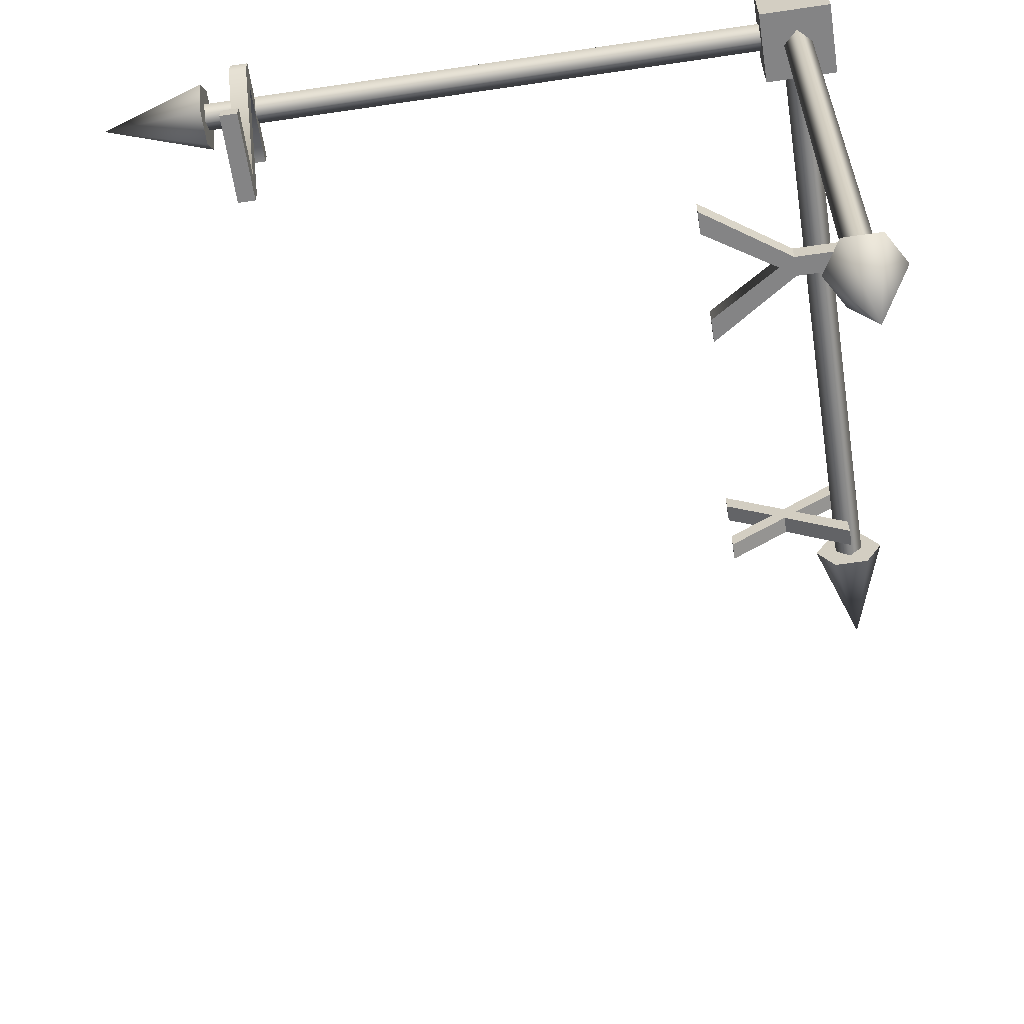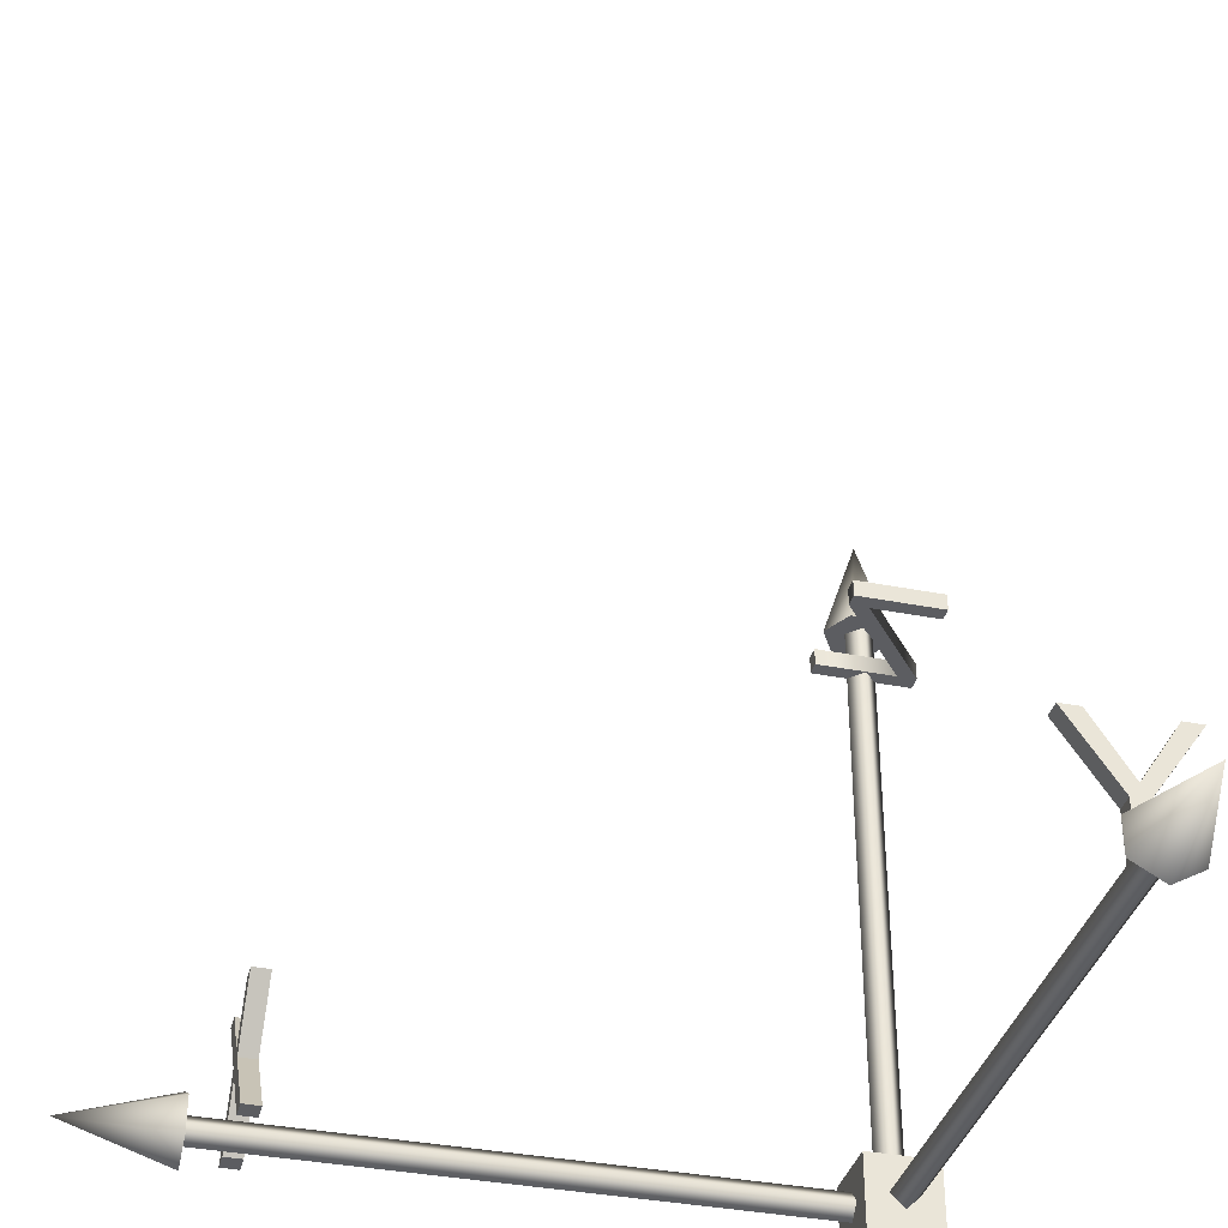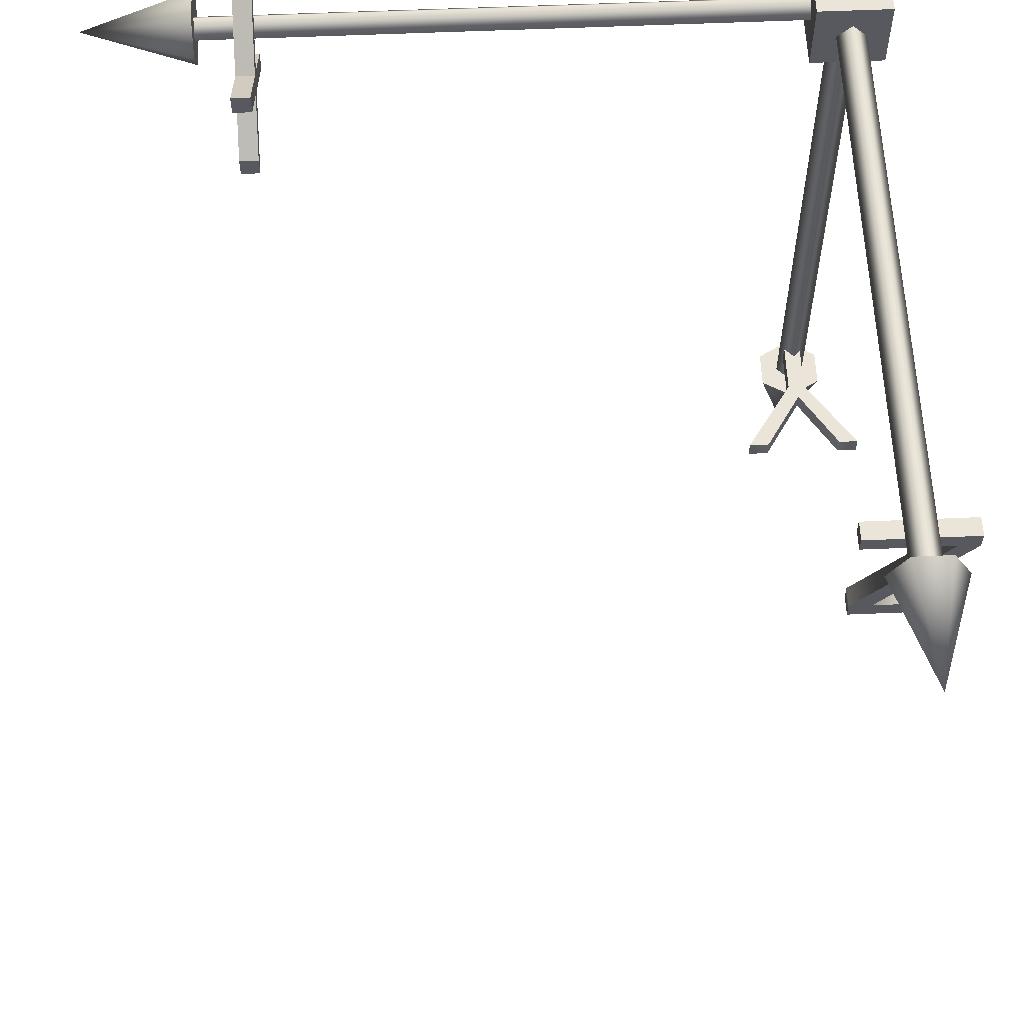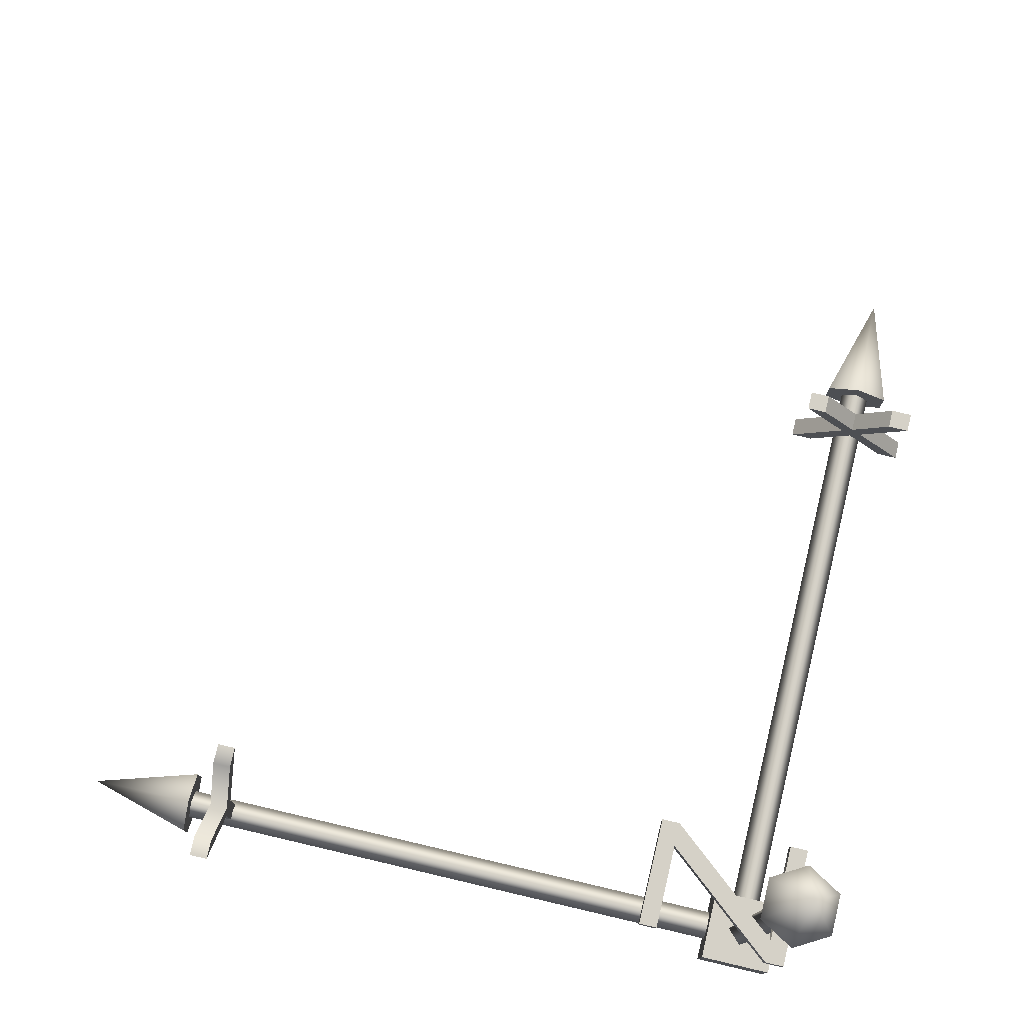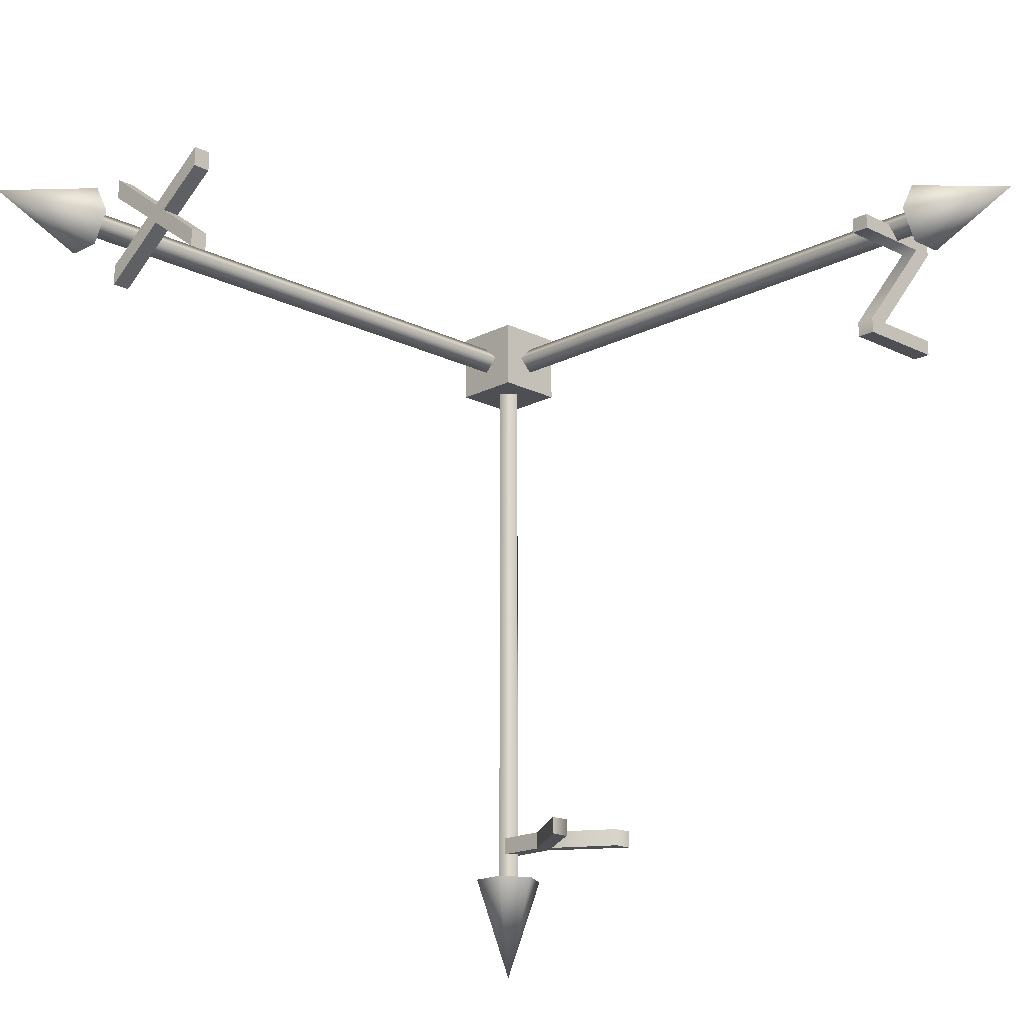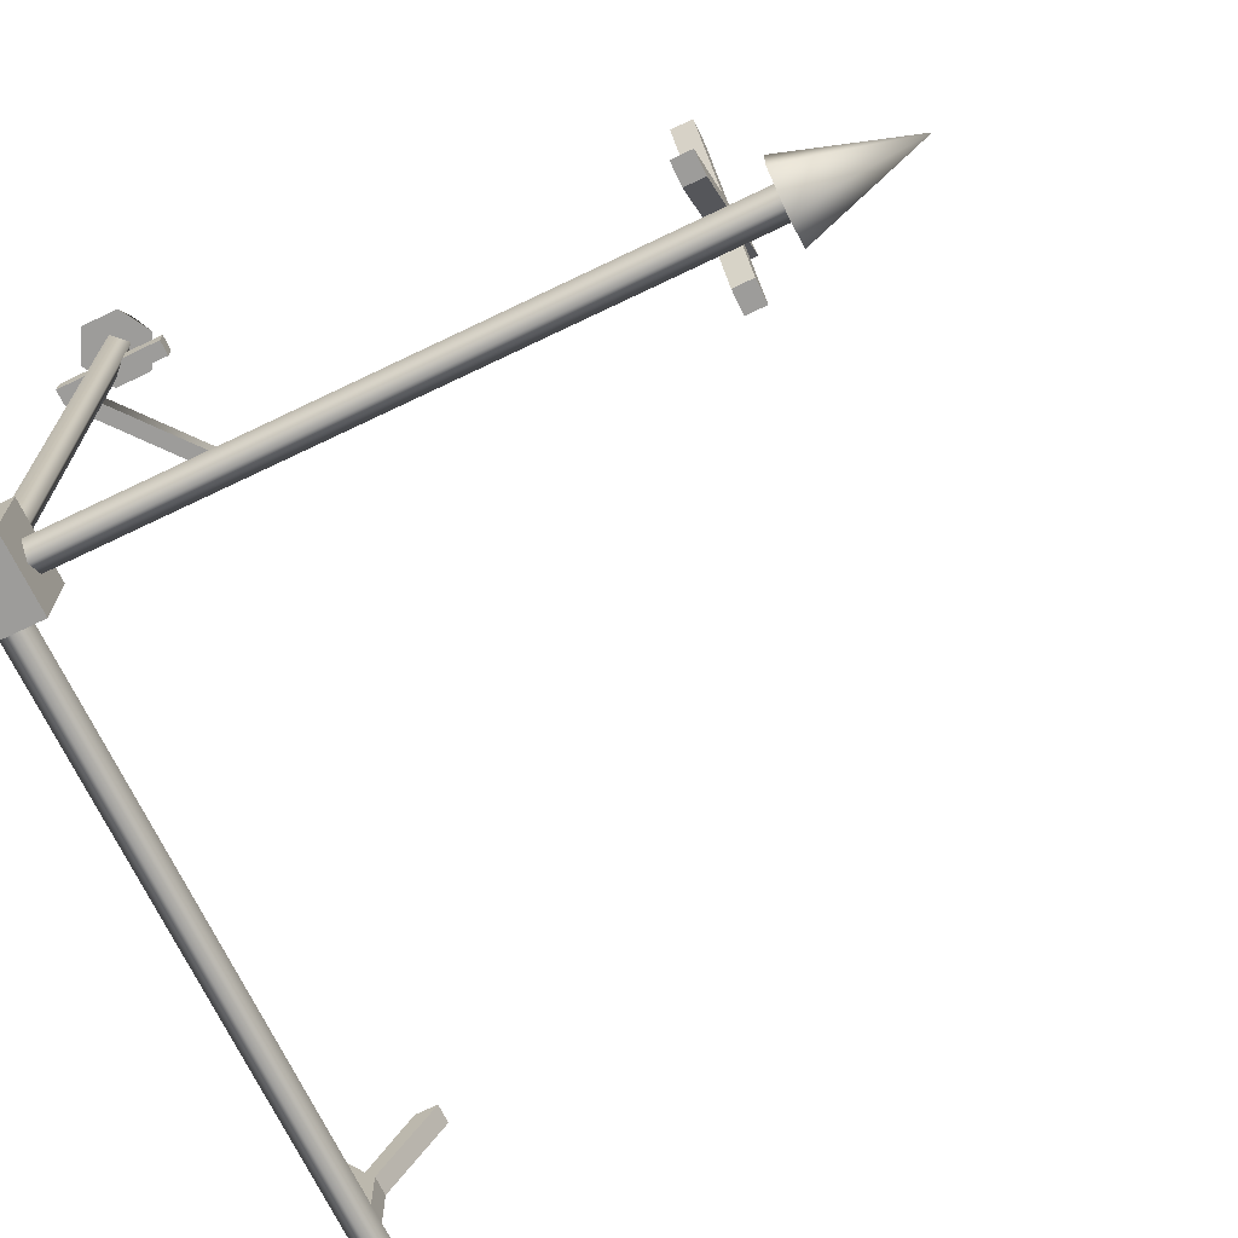
<metadata>
{"format":"obj","ext":"obj","renderer":"f3d","projection":"perspective","resolution":1024,"background":"white","views":[{"elev":-61.5,"azim":-81.4,"up":"+Z"},{"elev":-36.5,"azim":165.7,"up":"+Y"},{"elev":59.4,"azim":177.5,"up":"+Z"},{"elev":78.8,"azim":-76.8,"up":"+Y"},{"elev":-17.7,"azim":135.5,"up":"+Z"},{"elev":-70.1,"azim":25.7,"up":"+Y"}]}
</metadata>
<code>
v  -0.05 -0.05 0.05
v  -0.05 -0.05 -0.05
v  0.05 -0.05 -0.05
v  0.05 -0.05 0.05
v  -0.05 0.05 0.05
v  0.05 0.05 0.05
v  0.05 0.05 -0.05
v  -0.05 0.05 -0.05
v  -0 -0.05 -0.8495
v  -0.0433 -0.025 -0.8495
v  -0 0 -0.9995
v  -0.0433 0.025 -0.8495
v  -0 0.05 -0.8495
v  0.0433 0.025 -0.8495
v  0.0433 -0.025 -0.8495
v  -0.0005 -0.02 0.0005
v  -0.0205 0 0.0005
v  -0.0205 0 -0.8495
v  -0.0005 -0.02 -0.8495
v  -0.0005 0.02 0.0005
v  -0.0005 0.02 -0.8495
v  0.0195 0 0.0005
v  0.0195 0 -0.8495
v  0.85 -0.05 0.0005
v  0.85 -0.025 -0.0428
v  1 -0 0.0005
v  0.85 0.025 -0.0428
v  0.85 0.05 0.0005
v  0.85 0.025 0.0438
v  0.85 -0.025 0.0438
v  0 -0.02 -0
v  0 0 -0.02
v  0.85 -0 -0.02
v  0.85 -0.02 -0
v  0 0.02 0
v  0.85 0.02 0
v  0 0 0.02
v  0.85 -0 0.02
v  0.05 0.85 0.0005
v  0.025 0.85 -0.0428
v  0 1 0.0005
v  -0.025 0.85 -0.0428
v  -0.05 0.85 0.0005
v  -0.025 0.85 0.0438
v  0.025 0.85 0.0438
v  0.02 0 -0
v  -0 0 -0.02
v  -0 0.85 -0.02
v  0.02 0.85 -0
v  -0.02 0 0
v  -0.02 0.85 0
v  0 0.85 0.02
v  0.071 0.8015 -0.0213
v  0.071 0.8015 -0
v  0.071 0.7765 -0
v  0.071 0.7765 -0.0213
v  -0.0437 0.8015 -0.0213
v  -0.0437 0.7765 -0.0213
v  0.0679 0.7765 -0.1583
v  0.0679 0.8015 -0.1583
v  0.0679 0.8015 -0.1796
v  0.0679 0.7765 -0.1796
v  -0.0607 0.8015 -0.1796
v  -0.0607 0.7765 -0.1796
v  -0.0607 0.8015 -0.1583
v  -0.0607 0.7765 -0.1583
v  0.0396 0.8015 -0.1583
v  0.0396 0.7765 -0.1583
v  -0.071 0.7765 -0.0222
v  -0.071 0.8015 -0.0222
v  -0.071 0.8015 -0
v  -0.071 0.7765 -0
v  0.7706 0 0.0535
v  0.7706 0.0749 -0.0002
v  0.7956 0.0749 -0.0002
v  0.7956 0 0.0535
v  0.7706 0 -0.053
v  0.7956 0 -0.053
v  0.7956 0 -0.0821
v  0.7706 0 -0.0821
v  0.7956 0.0941 -0.0149
v  0.7706 0.0941 -0.0149
v  0.7956 0.1796 -0.077
v  0.7706 0.1796 -0.077
v  0.7956 0.1796 -0.0509
v  0.7706 0.1796 -0.0509
v  0.7706 0.1118 -0.0011
v  0.7956 0.1118 -0.0011
v  0.7706 0.1796 0.0461
v  0.7956 0.1796 0.0461
v  0.7956 0.1796 0.0742
v  0.7706 0.1796 0.0742
v  0.7956 0.0932 0.0131
v  0.7706 0.0932 0.0131
v  0.7956 0 0.0821
v  0.7706 0 0.0821
v  -0.0106 0.0761 -0.8101
v  -0.0106 0 -0.8101
v  -0.0106 0 -0.7851
v  -0.0106 0.0761 -0.7851
v  -0.0824 0.1796 -0.8101
v  -0.0824 0.1796 -0.7851
v  -0.0547 0.1796 -0.8101
v  -0.0547 0.1796 -0.7851
v  -0.0001 0.0949 -0.7851
v  -0.0001 0.0949 -0.8101
v  0.0538 0.1796 -0.7851
v  0.0538 0.1796 -0.8101
v  0.0824 0.1796 -0.8101
v  0.0824 0.1796 -0.7851
v  0.0132 0.0761 -0.8101
v  0.0132 0.0761 -0.7851
v  0.0132 0 -0.8101
v  0.0132 0 -0.7851
g Box001
f 1 2 3
f 3 4 1
f 5 6 7
f 7 8 5
f 1 4 6
f 6 5 1
f 4 3 7
f 7 6 4
f 3 2 8
f 8 7 3
f 2 1 5
f 5 8 2
f 9 10 11
f 10 12 11
f 12 13 11
f 13 14 11
f 14 15 11
f 15 9 11
f 14 13 12
f 12 10 9
f 14 12 9
f 15 14 9
f 16 17 18
f 18 19 16
f 17 20 21
f 21 18 17
f 20 22 23
f 23 21 20
f 22 16 19
f 19 23 22
f 24 25 26
f 25 27 26
f 27 28 26
f 28 29 26
f 29 30 26
f 30 24 26
f 29 28 27
f 27 25 24
f 29 27 24
f 30 29 24
f 31 32 33
f 33 34 31
f 32 35 36
f 36 33 32
f 35 37 38
f 38 36 35
f 37 31 34
f 34 38 37
f 39 40 41
f 40 42 41
f 42 43 41
f 43 44 41
f 44 45 41
f 45 39 41
f 44 43 42
f 42 40 39
f 44 42 39
f 45 44 39
f 46 47 48
f 48 49 46
f 47 50 51
f 51 48 47
f 50 37 52
f 52 51 50
f 37 46 49
f 49 52 37
f 53 54 55
f 55 56 53
f 57 53 56
f 56 58 57
f 58 59 60
f 60 57 58
f 61 60 59
f 59 62 61
f 63 61 62
f 62 64 63
f 65 63 64
f 64 66 65
f 67 65 66
f 66 68 67
f 68 69 70
f 70 67 68
f 71 70 69
f 69 72 71
f 54 71 72
f 72 55 54
f 58 56 55
f 55 72 69
f 58 55 69
f 59 58 69
f 59 69 68
f 62 59 68
f 64 62 68
f 64 68 66
f 63 65 67
f 70 71 54
f 54 53 57
f 70 54 57
f 70 57 60
f 67 70 60
f 67 60 61
f 63 67 61
f 73 74 75
f 75 76 73
f 74 77 78
f 78 75 74
f 79 78 77
f 77 80 79
f 81 79 80
f 80 82 81
f 83 81 82
f 82 84 83
f 85 83 84
f 84 86 85
f 86 87 88
f 88 85 86
f 87 89 90
f 90 88 87
f 91 90 89
f 89 92 91
f 93 91 92
f 92 94 93
f 95 93 94
f 94 96 95
f 76 95 96
f 96 73 76
f 73 96 94
f 74 73 94
f 94 92 89
f 94 89 87
f 86 84 82
f 87 86 82
f 94 87 82
f 74 94 82
f 77 74 82
f 77 82 80
f 78 79 81
f 81 83 85
f 81 85 88
f 90 91 93
f 88 90 93
f 81 88 93
f 93 95 76
f 93 76 75
f 81 93 75
f 78 81 75
f 97 98 99
f 99 100 97
f 101 97 100
f 100 102 101
f 103 101 102
f 102 104 103
f 104 105 106
f 106 103 104
f 105 107 108
f 108 106 105
f 109 108 107
f 107 110 109
f 111 109 110
f 110 112 111
f 113 111 112
f 112 114 113
f 98 113 114
f 114 99 98
f 104 102 100
f 105 104 100
f 99 114 112
f 100 99 112
f 105 100 112
f 107 105 112
f 107 112 110
f 108 109 111
f 111 113 98
f 111 98 97
f 97 101 103
f 97 103 106
f 111 97 106
f 108 111 106

</code>
